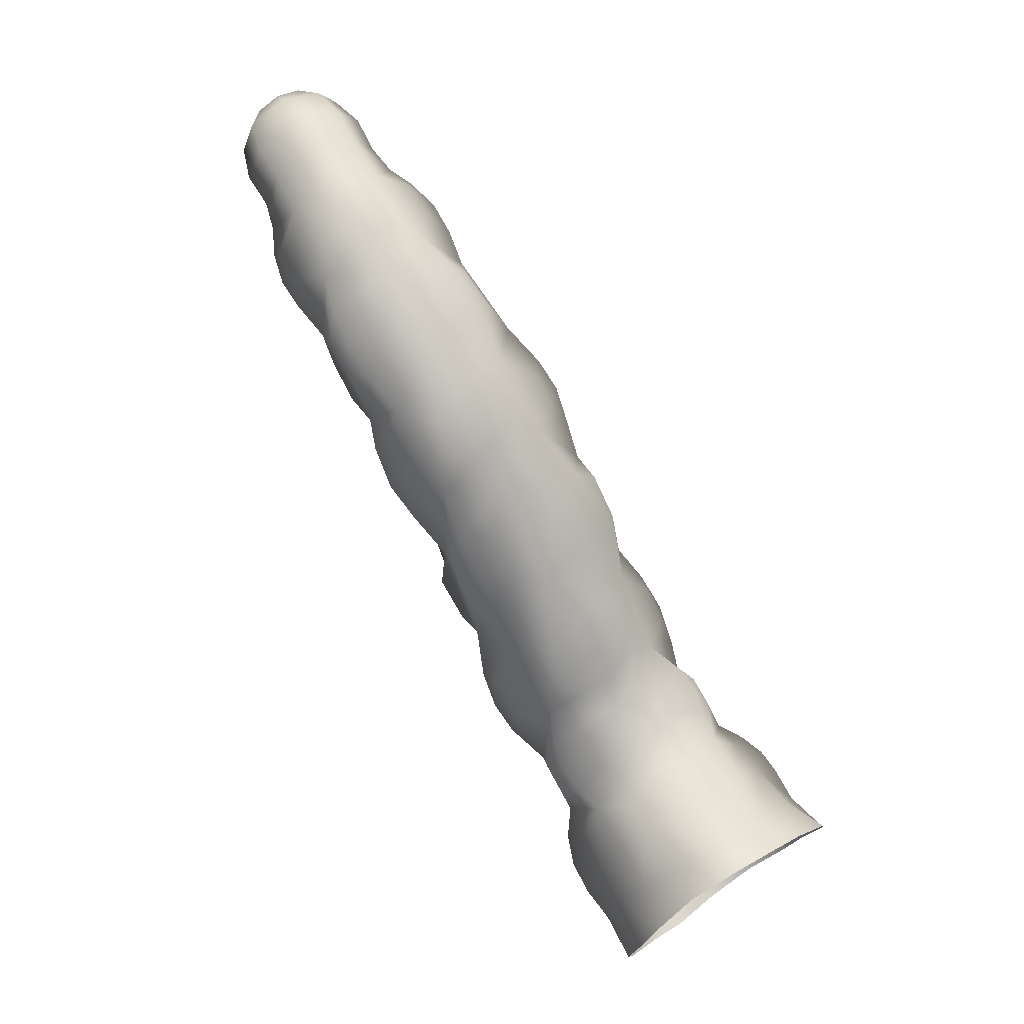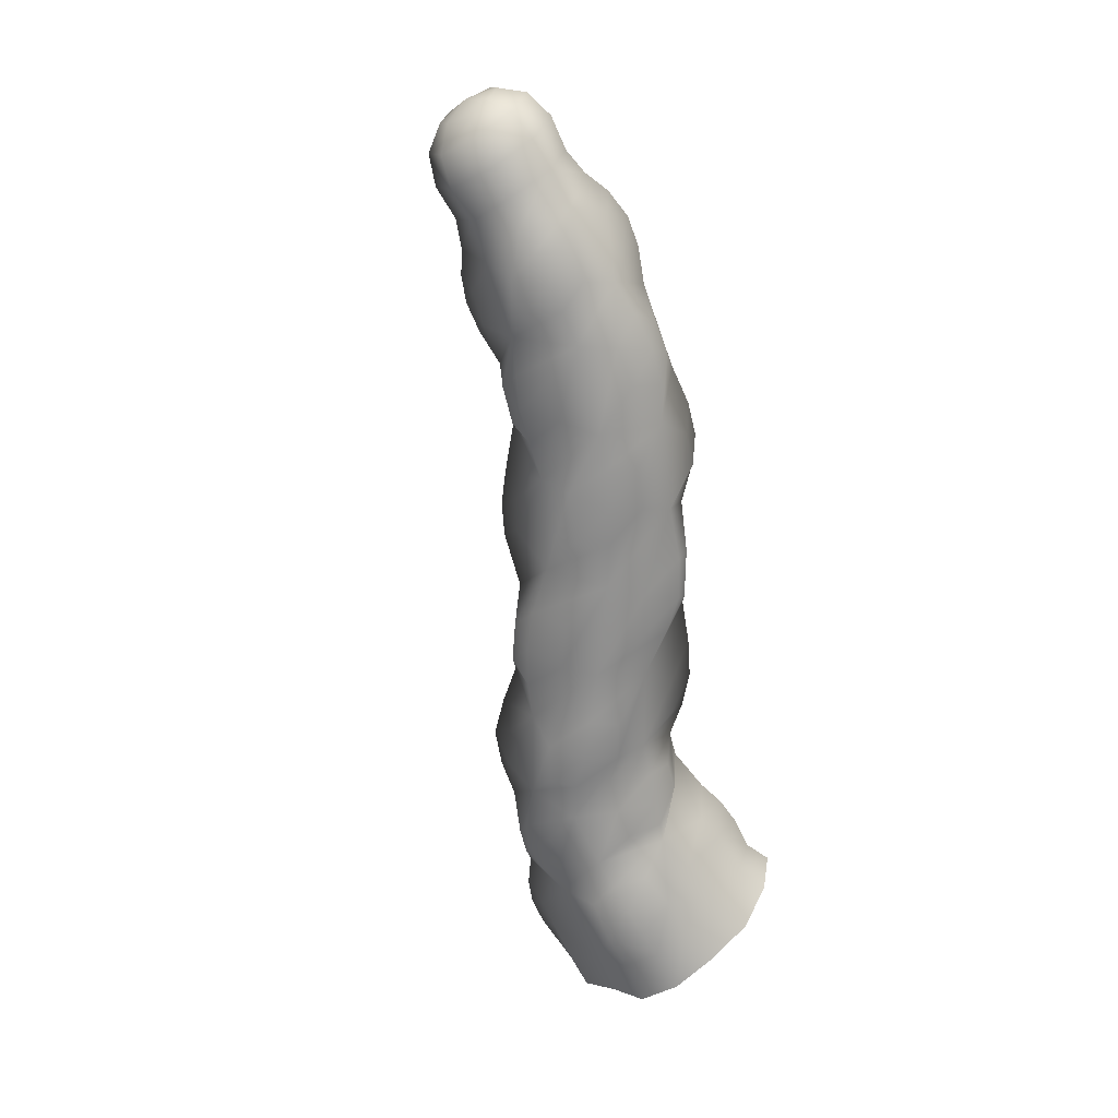
<metadata>
{"format":"obj","ext":"obj","renderer":"f3d","projection":"perspective","resolution":1024,"background":"white","views":[{"elev":75.8,"azim":-120.2,"up":"+Y"},{"elev":-64.2,"azim":119.4,"up":"+Z"}]}
</metadata>
<code>
g pm0864_31_BodyB1_03Skin
v 0.2394 0.6591 0.06614
v 0.2367 0.6514 0.04056
v 0.2164 0.6504 0.04533
v 0.2191 0.6563 0.07369
v 0.2185 0.6714 0.0961
v 0.2609 0.6597 0.06139
v 0.2534 0.651 0.03955
v 0.2692 0.6527 0.0397
v 0.2415 0.6756 0.08511
v 0.2763 0.6625 0.06085
v 0.2834 0.658 0.03868
v 0.2969 0.6673 0.03992
v 0.2873 0.6785 0.07527
v 0.3117 0.6718 0.05872
v 0.3433 0.6824 0.03976
v 0.2639 0.6777 0.07786
v 0.2645 0.6943 0.09699
v 0.2408 0.6967 0.09869
v 0.219 0.6976 0.1039
v 0.2181 0.724 0.1145
v 0.242 0.7184 0.1085
v 0.2421 0.7451 0.09967
v 0.2189 0.7503 0.1099
v 0.2207 0.7683 0.09203
v 0.2659 0.7415 0.09569
v 0.2413 0.7613 0.08191
v 0.2603 0.7181 0.1089
v 0.2742 0.7178 0.1076
v 0.2826 0.6967 0.0935
v 0.2876 0.7175 0.1024
v 0.3011 0.7175 0.09395
v 0.3076 0.678 0.07772
v 0.2845 0.7384 0.09282
v 0.2924 0.7527 0.08181
v 0.2674 0.7548 0.08275
v 0.2679 0.7776 0.06062
v 0.2381 0.7739 0.06656
v 0.2212 0.7777 0.07052
v 0.2216 0.7925 0.04637
v 0.2367 0.7862 0.0457
v 0.2384 0.7795 0.0222
v 0.2212 0.7873 0.01954
v 0.2169 0.7706 -0.00303
v 0.3263 0.6807 0.07915
v 0.3135 0.7005 0.08933
v 0.336 0.6778 0.05776
v 0.3334 0.7037 0.08777
v 0.3398 0.7231 0.0889
v 0.3577 0.7026 0.0744
v 0.3435 0.689 0.07673
v 0.3654 0.6865 0.03932
v 0.3721 0.6956 0.05987
v 0.3856 0.6936 0.03945
v 0.3905 0.7075 0.05926
v 0.4016 0.7085 0.03975
v 0.4022 0.7336 0.07269
v 0.4174 0.7261 0.03958
v 0.3682 0.7215 0.09059
v 0.4329 0.737 0.0646
v 0.4636 0.7554 0.03933
v 0.3576 0.7315 0.09383
v 0.3564 0.7736 0.07453
v 0.3377 0.7635 0.08403
v 0.3307 0.7401 0.09177
v 0.3155 0.7383 0.09199
v 0.3229 0.7593 0.08602
v 0.3292 0.7724 0.06458
v 0.3346 0.7839 0.03778
v 0.3153 0.7779 0.04719
v 0.3161 0.7708 0.06498
v 0.3085 0.7567 0.0834
v 0.3778 0.742 0.09696
v 0.3668 0.7587 0.09107
v 0.3907 0.7346 0.08825
v 0.3853 0.7737 0.09091
v 0.3929 0.8012 0.0766
v 0.4148 0.7709 0.0889
v 0.3963 0.7563 0.09466
v 0.3578 0.7952 0.05942
v 0.4224 0.7392 0.07802
v 0.4423 0.7512 0.08393
v 0.429 0.7599 0.08864
v 0.4539 0.75 0.063
v 0.4502 0.7803 0.08979
v 0.4651 0.8185 0.08886
v 0.4779 0.7855 0.07958
v 0.4581 0.7661 0.08461
v 0.4958 0.764 0.03742
v 0.4274 0.8079 0.09003
v 0.5026 0.7736 0.05337
v 0.5135 0.7725 0.03656
v 0.5197 0.7825 0.05463
v 0.5289 0.7837 0.03688
v 0.5264 0.8082 0.07359
v 0.4952 0.8131 0.0881
v 0.5523 0.8024 0.03878
v 0.56 0.8037 0.06222
v 0.585 0.8126 0.03945
v 0.4168 0.8251 0.08107
v 0.4099 0.832 0.03508
v 0.3834 0.8221 0.04022
v 0.3762 0.8085 0.05914
v 0.3636 0.8125 0.03937
v 0.376 0.807 0.01959
v 0.3926 0.7973 0.00711
v 0.3529 0.7751 0.005667
v 0.3566 0.7957 0.01933
v 0.3482 0.7991 0.03843
v 0.4324 0.8384 0.08041
v 0.4244 0.8387 0.0614
v 0.4487 0.8243 0.08991
v 0.4422 0.8488 0.06302
v 0.4642 0.8603 0.03897
v 0.4808 0.8599 0.07098
v 0.4501 0.8474 0.07761
v 0.4198 0.8374 0.02036
v 0.4854 0.8276 0.09303
v 0.5025 0.834 0.09638
v 0.4923 0.8477 0.08681
v 0.5129 0.8191 0.08904
v 0.5099 0.8536 0.08711
v 0.5201 0.8715 0.07003
v 0.5433 0.8462 0.08855
v 0.5198 0.8399 0.0948
v 0.4875 0.8763 0.05624
v 0.552 0.8109 0.07837
v 0.5705 0.8147 0.07935
v 0.5586 0.8279 0.08599
v 0.5793 0.8098 0.06106
v 0.578 0.8335 0.08373
v 0.5857 0.8586 0.08322
v 0.6042 0.8306 0.06956
v 0.589 0.8225 0.07599
v 0.6061 0.8122 0.03943
v 0.5549 0.8704 0.08136
v 0.6143 0.8195 0.05552
v 0.6234 0.8142 0.03965
v 0.6326 0.8228 0.05357
v 0.6448 0.8404 0.06335
v 0.6382 0.8197 0.03874
v 0.6499 0.8271 0.03891
v 0.6667 0.8436 0.0629
v 0.6664 0.833 0.03882
v 0.6856 0.8325 0.03904
v 0.6138 0.8454 0.0804
v 0.6858 0.8433 0.06389
v 0.7027 0.8383 0.03917
v 0.7032 0.847 0.06053
v 0.7135 0.8518 0.03909
v 0.6873 0.868 0.07358
v 0.7137 0.8568 0.05133
v 0.7175 0.8692 0.0391
v 0.7033 0.8683 0.0683
v 0.7139 0.869 0.05634
v 0.7033 0.8887 0.05952
v 0.6862 0.8917 0.0626
v 0.6664 0.8897 0.06223
v 0.6683 0.8671 0.07251
v 0.6524 0.8663 0.07496
v 0.6427 0.8905 0.06326
v 0.7144 0.8813 0.05131
v 0.6887 0.9034 0.03903
v 0.7051 0.8985 0.03918
v 0.7146 0.8864 0.0391
v 0.6392 0.8652 0.08137
v 0.6322 0.8804 0.07742
v 0.6013 0.8891 0.06613
v 0.612 0.8802 0.0785
v 0.6339 0.8495 0.07886
v 0.6224 0.8638 0.08612
v 0.6047 0.8625 0.08594
v 0.7046 0.8896 0.01794
v 0.688 0.8926 0.01444
v 0.6697 0.8915 0.01525
v 0.7143 0.8813 0.02689
v 0.7126 0.8706 0.02013
v 0.704 0.8683 0.009019
v 0.6875 0.8682 0.003587
v 0.6694 0.867 0.00456
v 0.6547 0.8662 0.000719
v 0.6476 0.8914 0.01412
v 0.6406 0.8652 -0.006119
v 0.6694 0.9012 0.03947
v 0.6545 0.904 0.03902
v 0.6355 0.8795 -0.003167
v 0.6242 0.8652 -0.00991
v 0.6152 0.8806 -0.00426
v 0.608 0.8644 -0.009059
v 0.6039 0.893 0.009009
v 0.5868 0.8615 -0.005238
v 0.6342 0.9059 0.02478
v 0.6399 0.91 0.03869
v 0.5757 0.8789 -0.004745
v 0.5373 0.8469 -0.004366
v 0.6336 0.9046 0.05284
v 0.6232 0.9123 0.03852
v 0.6125 0.9046 0.0542
v 0.5862 0.9021 0.03848
v 0.6062 0.9095 0.03819
v 0.6164 0.9059 0.0233
v 0.5846 0.8945 0.003599
v 0.564 0.8935 0.001476
v 0.553 0.8756 -0.004829
v 0.5445 0.8879 0.002731
v 0.5228 0.8772 0.006867
v 0.5205 0.8414 -0.01025
v 0.5727 0.9001 0.01813
v 0.5526 0.8971 0.01835
v 0.538 0.8935 0.03807
v 0.5115 0.8568 -0.005578
v 0.4999 0.8322 -0.0129
v 0.4893 0.8473 -0.005261
v 0.4807 0.822 -0.00949
v 0.4756 0.8576 0.00898
v 0.4563 0.8075 -0.003326
v 0.5705 0.8976 0.05778
v 0.5053 0.8843 0.02202
v 0.442 0.8225 -0.004687
v 0.4131 0.7771 -0.007961
v 0.5817 0.8909 0.07053
v 0.5745 0.8748 0.07958
v 0.5622 0.8896 0.07323
v 0.5509 0.8942 0.05804
v 0.5437 0.8831 0.07335
v 0.5144 0.8911 0.0394
v 0.507 0.8814 0.05643
v 0.4963 0.8858 0.03936
v 0.4867 0.8782 0.02355
v 0.4804 0.8754 0.04019
v 0.4489 0.8486 0.003921
v 0.4438 0.8515 0.02096
v 0.4287 0.8376 0.002473
v 0.4215 0.8111 -0.00588
v 0.4125 0.8213 0.00459
v 0.3924 0.7599 -0.01596
v 0.3818 0.7737 -0.01305
v 0.3749 0.7473 -0.01834
v 0.3624 0.7624 -0.01235
v 0.3592 0.7335 -0.01595
v 0.3368 0.7197 -0.007275
v 0.329 0.7442 -0.009697
v 0.3029 0.7177 -0.008517
v 0.3367 0.7694 -0.0004849
v 0.3197 0.7642 -0.003659
v 0.3286 0.7781 0.01674
v 0.3134 0.7744 0.01569
v 0.2921 0.7545 0.002119
v 0.3051 0.7597 -0.001627
v 0.3114 0.7429 -0.01011
v 0.2897 0.7195 -0.01815
v 0.2837 0.7375 -0.01361
v 0.2617 0.7413 -0.01541
v 0.2736 0.7213 -0.02388
v 0.2559 0.7207 -0.02459
v 0.2372 0.7197 -0.02201
v 0.2395 0.7398 -0.01312
v 0.2118 0.7197 -0.02324
v 0.2135 0.7456 -0.0145
v 0.2403 0.7612 0.001695
v 0.267 0.7574 0.003125
v 0.2685 0.7799 0.017
v 0.2842 0.7772 0.01789
v 0.261 0.7894 0.03871
v 0.2778 0.788 0.03831
v 0.2933 0.7836 0.03856
v 0.2838 0.7755 0.05999
v 0.7137 0.8568 0.02687
v 0.7126 0.8706 0.02013
v 0.7135 0.8518 0.03909
v 0.7027 0.8383 0.03917
v 0.7029 0.8473 0.01809
v 0.704 0.8683 0.009019
v 0.6856 0.8325 0.03904
v 0.6864 0.8434 0.01421
v 0.666 0.8434 0.01556
v 0.6875 0.8682 0.003587
v 0.6664 0.833 0.03882
v 0.6694 0.867 0.00456
v 0.6499 0.8271 0.03891
v 0.6435 0.8403 0.01277
v 0.6547 0.8662 0.000719
v 0.6382 0.8197 0.03874
v 0.6341 0.8492 -0.001007
v 0.6406 0.8652 -0.006119
v 0.6242 0.8652 -0.00991
v 0.6036 0.8316 0.00845
v 0.6138 0.8482 -0.004057
v 0.608 0.8644 -0.009059
v 0.5868 0.8615 -0.005238
v 0.6314 0.8234 0.02381
v 0.6234 0.8142 0.03965
v 0.6134 0.8192 0.02318
v 0.6061 0.8122 0.03943
v 0.585 0.8126 0.03945
v 0.5791 0.8117 0.01782
v 0.5523 0.8024 0.03878
v 0.5864 0.8242 0.002028
v 0.5774 0.8383 -0.005905
v 0.569 0.8171 -0.001371
v 0.5557 0.8325 -0.00661
v 0.5373 0.8469 -0.004366
v 0.5281 0.8066 0.001667
v 0.5167 0.817 -0.005969
v 0.5205 0.8414 -0.01025
v 0.4999 0.8322 -0.0129
v 0.481 0.7832 -0.0004855
v 0.4905 0.8067 -0.005838
v 0.4807 0.822 -0.00949
v 0.4563 0.8075 -0.003326
v 0.5589 0.8061 0.01628
v 0.5506 0.8121 -0.001598
v 0.5289 0.7837 0.03688
v 0.5182 0.7846 0.01918
v 0.5135 0.7725 0.03656
v 0.501 0.7752 0.02096
v 0.4958 0.764 0.03742
v 0.4636 0.7554 0.03933
v 0.4532 0.7468 0.01577
v 0.4174 0.7261 0.03958
v 0.4622 0.7634 -0.002582
v 0.4439 0.7495 -0.003276
v 0.4492 0.7773 -0.01087
v 0.4277 0.7623 -0.009772
v 0.4131 0.7771 -0.007961
v 0.3994 0.7277 0.008731
v 0.4231 0.7381 4.38e-05
v 0.4337 0.7339 0.01679
v 0.4016 0.7085 0.03975
v 0.3849 0.7307 -0.007007
v 0.3924 0.7599 -0.01596
v 0.3749 0.7473 -0.01834
v 0.3564 0.7032 0.007577
v 0.3658 0.7204 -0.00782
v 0.3592 0.7335 -0.01595
v 0.3368 0.7197 -0.007275
v 0.3905 0.7079 0.02232
v 0.3856 0.6936 0.03945
v 0.3725 0.6958 0.02092
v 0.3654 0.6865 0.03932
v 0.3433 0.6824 0.03976
v 0.329 0.6787 0.01943
v 0.2969 0.6673 0.03992
v 0.3383 0.6879 0.006037
v 0.3288 0.6998 -0.003628
v 0.324 0.6829 0.00426
v 0.3152 0.6992 -0.004843
v 0.3029 0.7177 -0.008517
v 0.2892 0.6854 0.004579
v 0.2818 0.7021 -0.01385
v 0.2897 0.7195 -0.01815
v 0.2736 0.7213 -0.02388
v 0.3157 0.6752 0.01857
v 0.3081 0.6822 0.004713
v 0.2834 0.658 0.03868
v 0.2589 0.6993 -0.0177
v 0.2559 0.7207 -0.02459
v 0.2372 0.7197 -0.02201
v 0.2768 0.6647 0.01954
v 0.2612 0.6637 0.01704
v 0.2692 0.6527 0.0397
v 0.2534 0.651 0.03955
v 0.2367 0.6514 0.04056
v 0.2617 0.6834 0.002548
v 0.2358 0.6981 -0.01633
v 0.2118 0.7197 -0.02324
v 0.2107 0.6959 -0.019
v 0.212 0.6781 0.0001275
v 0.2351 0.681 0.001469
v 0.2351 0.6606 0.01803
v 0.2164 0.6504 0.04533
v 0.2122 0.6592 0.01813
g pm0864_31_BodyB1_03Skin_0
f 3 2 1
f 4 3 1
f 4 1 5
f 1 2 6
f 2 7 6
f 6 7 8
f 1 9 5
f 9 1 6
f 10 6 8
f 10 8 11
f 10 11 12
f 13 10 12
f 12 14 13
f 14 12 15
f 16 6 10
f 16 9 6
f 13 16 10
f 9 16 17
f 17 16 13
f 5 9 18
f 18 9 17
f 19 5 18
f 19 18 20
f 18 21 20
f 18 17 21
f 20 21 22
f 23 20 22
f 23 22 24
f 22 21 25
f 22 26 24
f 26 22 25
f 17 27 21
f 21 27 25
f 17 28 27
f 25 27 28
f 29 17 13
f 28 17 29
f 30 28 29
f 30 29 13
f 31 30 13
f 13 32 31
f 33 30 31
f 33 28 30
f 33 25 28
f 34 33 31
f 34 35 33
f 35 25 33
f 35 26 25
f 26 35 36
f 36 35 34
f 14 32 13
f 37 26 36
f 24 26 37
f 38 24 37
f 38 37 39
f 37 40 39
f 37 36 40
f 39 40 41
f 42 39 41
f 42 41 43
f 14 44 32
f 45 32 44
f 32 45 31
f 44 14 46
f 46 14 15
f 47 45 44
f 31 45 47
f 48 31 47
f 48 47 49
f 47 50 49
f 47 44 50
f 50 44 46
f 50 46 15
f 49 50 15
f 15 51 49
f 51 52 49
f 52 51 53
f 54 52 53
f 49 52 54
f 54 53 55
f 56 49 54
f 56 54 57
f 54 55 57
f 49 58 48
f 58 49 56
f 57 59 56
f 57 60 59
f 58 61 48
f 48 61 62
f 62 63 48
f 63 64 48
f 48 64 31
f 64 65 31
f 31 65 34
f 63 66 64
f 66 65 64
f 67 63 62
f 67 66 63
f 68 67 62
f 68 69 67
f 69 70 67
f 67 70 66
f 65 66 71
f 70 71 66
f 65 71 34
f 71 70 69
f 34 71 69
f 58 72 61
f 61 73 62
f 73 61 72
f 72 58 74
f 74 58 56
f 75 73 72
f 62 73 75
f 76 62 75
f 76 75 77
f 75 78 77
f 75 72 78
f 78 72 74
f 78 74 56
f 77 78 56
f 79 62 76
f 62 79 68
f 56 80 77
f 59 80 56
f 59 81 80
f 80 82 77
f 82 80 81
f 59 83 81
f 60 83 59
f 81 84 82
f 82 84 77
f 84 85 77
f 85 84 86
f 84 87 86
f 84 81 87
f 87 81 83
f 87 83 60
f 86 87 60
f 60 88 86
f 77 85 89
f 77 89 76
f 88 90 86
f 90 88 91
f 91 92 90
f 90 92 86
f 92 91 93
f 92 94 86
f 86 94 95
f 86 95 85
f 92 93 96
f 94 92 96
f 96 97 94
f 96 98 97
f 89 99 76
f 76 99 100
f 100 101 76
f 101 102 76
f 102 79 76
f 101 103 102
f 103 79 102
f 104 101 100
f 104 103 101
f 105 104 100
f 105 106 104
f 106 107 104
f 104 107 103
f 79 103 108
f 107 108 103
f 108 107 106
f 79 108 68
f 68 108 106
f 89 109 99
f 99 110 100
f 110 99 109
f 89 111 109
f 85 111 89
f 109 112 110
f 110 112 100
f 112 113 100
f 113 112 114
f 112 115 114
f 112 109 115
f 115 109 111
f 115 111 85
f 114 115 85
f 100 113 116
f 100 116 105
f 85 117 114
f 95 117 85
f 95 118 117
f 117 119 114
f 119 117 118
f 95 120 118
f 94 120 95
f 118 121 119
f 119 121 114
f 121 122 114
f 122 121 123
f 121 124 123
f 121 118 124
f 124 118 120
f 124 120 94
f 123 124 94
f 114 125 113
f 114 122 125
f 94 126 123
f 97 126 94
f 97 127 126
f 126 128 123
f 128 126 127
f 97 129 127
f 98 129 97
f 127 130 128
f 128 130 123
f 130 131 123
f 131 130 132
f 130 133 132
f 130 127 133
f 133 127 129
f 133 129 98
f 132 133 98
f 98 134 132
f 123 135 122
f 123 131 135
f 134 136 132
f 136 134 137
f 137 138 136
f 136 138 132
f 138 139 132
f 138 137 140
f 138 140 141
f 139 138 141
f 139 141 142
f 141 143 142
f 143 144 142
f 132 145 131
f 132 139 145
f 144 146 142
f 146 144 147
f 148 146 147
f 147 149 148
f 146 150 142
f 150 146 148
f 149 151 148
f 149 152 151
f 148 151 153
f 153 150 148
f 151 152 154
f 151 154 153
f 153 154 155
f 156 150 153
f 155 156 153
f 150 156 157
f 150 158 142
f 158 150 157
f 158 159 142
f 159 158 157
f 160 159 157
f 159 139 142
f 154 152 161
f 154 161 155
f 162 156 155
f 156 162 157
f 155 161 163
f 163 162 155
f 161 152 164
f 161 164 163
f 159 165 139
f 160 166 159
f 166 165 159
f 166 160 167
f 168 166 167
f 165 169 139
f 139 169 145
f 166 170 165
f 165 170 169
f 170 166 168
f 145 169 170
f 168 171 170
f 145 170 171
f 171 168 167
f 145 171 131
f 131 171 167
f 163 164 172
f 172 173 163
f 173 162 163
f 162 173 174
f 164 175 172
f 164 152 175
f 175 152 176
f 175 176 177
f 172 175 177
f 177 178 172
f 178 173 172
f 173 178 174
f 178 179 174
f 179 180 174
f 180 181 174
f 180 182 181
f 183 162 174
f 162 183 157
f 184 183 174
f 183 184 157
f 181 184 174
f 184 160 157
f 182 185 181
f 182 186 185
f 187 185 186
f 181 185 187
f 187 186 188
f 189 181 187
f 189 187 190
f 187 188 190
f 181 191 184
f 191 181 189
f 184 192 160
f 191 192 184
f 190 193 189
f 193 190 194
f 192 195 160
f 191 196 192
f 192 196 195
f 160 195 197
f 197 195 196
f 167 160 197
f 167 197 198
f 197 199 198
f 197 196 199
f 198 199 189
f 196 191 200
f 200 199 196
f 200 191 189
f 199 200 189
f 193 201 189
f 189 201 198
f 193 202 201
f 203 193 194
f 202 193 203
f 204 203 194
f 203 204 202
f 205 204 194
f 194 206 205
f 201 202 207
f 201 207 198
f 208 202 204
f 208 207 202
f 208 204 205
f 198 207 208
f 209 198 208
f 209 208 205
f 206 210 205
f 206 211 210
f 212 210 211
f 205 210 212
f 212 211 213
f 214 205 212
f 214 212 215
f 212 213 215
f 216 198 209
f 198 216 167
f 205 217 209
f 217 205 214
f 215 218 214
f 218 215 219
f 216 220 167
f 167 220 131
f 220 221 131
f 131 221 135
f 220 222 221
f 216 222 220
f 135 221 222
f 222 216 223
f 223 216 209
f 135 222 224
f 223 224 222
f 224 223 209
f 135 224 122
f 122 224 209
f 209 225 122
f 217 225 209
f 225 226 122
f 122 226 125
f 225 227 226
f 217 227 225
f 125 226 227
f 227 217 228
f 228 217 214
f 125 227 229
f 228 229 227
f 229 228 214
f 125 229 113
f 113 229 214
f 214 230 113
f 218 230 214
f 230 231 113
f 113 231 116
f 230 232 231
f 218 232 230
f 116 231 232
f 232 218 233
f 233 218 219
f 116 232 234
f 233 234 232
f 234 233 219
f 116 234 105
f 105 234 219
f 219 235 105
f 235 236 105
f 235 237 236
f 236 238 105
f 237 238 236
f 238 237 239
f 238 106 105
f 238 239 240
f 106 238 240
f 240 241 106
f 240 242 241
f 241 243 106
f 106 243 68
f 241 244 243
f 243 245 68
f 243 244 245
f 245 246 68
f 244 246 245
f 246 69 68
f 69 246 247
f 246 248 247
f 246 244 248
f 247 248 242
f 241 249 244
f 249 248 244
f 242 249 241
f 248 249 242
f 242 250 247
f 250 251 247
f 251 252 247
f 250 253 251
f 253 252 251
f 252 253 254
f 252 254 255
f 256 252 255
f 256 255 257
f 258 256 257
f 258 43 256
f 43 259 256
f 256 259 252
f 41 259 43
f 252 260 247
f 259 260 252
f 259 41 261
f 260 259 261
f 41 40 261
f 247 260 262
f 260 261 262
f 247 262 69
f 40 263 261
f 36 263 40
f 261 263 264
f 262 261 264
f 36 264 263
f 262 265 69
f 262 264 265
f 69 265 34
f 266 36 34
f 264 36 266
f 265 266 34
f 265 264 266
f 268 152 267
f 267 152 269
f 267 269 270
f 268 267 271
f 271 267 270
f 272 268 271
f 270 273 271
f 271 274 272
f 273 274 271
f 274 273 275
f 274 276 272
f 276 274 275
f 273 277 275
f 278 276 275
f 277 279 275
f 279 280 275
f 281 278 275
f 280 281 275
f 279 282 280
f 280 283 281
f 283 284 281
f 283 285 284
f 283 280 286
f 287 283 286
f 285 283 287
f 287 288 285
f 288 287 286
f 289 288 286
f 282 290 280
f 282 291 290
f 280 290 292
f 292 290 291
f 286 280 292
f 292 291 293
f 292 293 294
f 286 292 294
f 294 295 286
f 295 294 296
f 286 297 289
f 295 297 286
f 297 298 289
f 295 299 297
f 297 299 298
f 289 298 300
f 300 298 299
f 301 289 300
f 301 300 302
f 302 303 301
f 303 304 301
f 303 305 304
f 303 302 306
f 307 303 306
f 305 303 307
f 307 308 305
f 308 307 306
f 309 308 306
f 299 295 310
f 310 295 296
f 300 299 311
f 310 311 299
f 311 310 296
f 300 311 302
f 302 311 296
f 296 312 302
f 312 313 302
f 312 314 313
f 302 313 315
f 315 313 314
f 306 302 315
f 315 314 316
f 315 316 317
f 306 315 317
f 317 318 306
f 318 317 319
f 318 320 306
f 306 320 309
f 318 321 320
f 320 322 309
f 320 321 322
f 309 322 323
f 323 322 321
f 324 309 323
f 324 323 325
f 323 326 325
f 323 321 326
f 325 326 319
f 321 318 327
f 327 326 321
f 327 318 319
f 326 327 319
f 319 328 325
f 325 329 324
f 329 330 324
f 329 331 330
f 325 332 329
f 332 333 329
f 329 333 331
f 333 334 331
f 334 333 332
f 335 334 332
f 328 336 325
f 328 337 336
f 336 338 325
f 337 338 336
f 338 332 325
f 338 337 339
f 338 339 340
f 332 338 340
f 340 341 332
f 340 342 341
f 332 343 335
f 341 343 332
f 343 344 335
f 341 345 343
f 343 345 344
f 344 346 335
f 345 346 344
f 346 347 335
f 347 346 348
f 348 349 347
f 349 350 347
f 349 351 350
f 341 352 345
f 342 352 341
f 346 345 353
f 352 353 345
f 353 352 342
f 346 353 348
f 348 353 342
f 342 354 348
f 349 355 351
f 355 356 351
f 357 356 355
f 354 358 348
f 358 359 348
f 354 360 358
f 360 359 358
f 359 360 361
f 359 361 362
f 348 363 349
f 363 355 349
f 359 363 348
f 364 357 355
f 365 357 364
f 366 365 364
f 366 364 367
f 363 368 355
f 368 364 355
f 368 363 359
f 364 368 367
f 369 359 362
f 369 368 359
f 367 368 369
f 369 362 370
f 371 367 369
f 371 369 370

</code>
